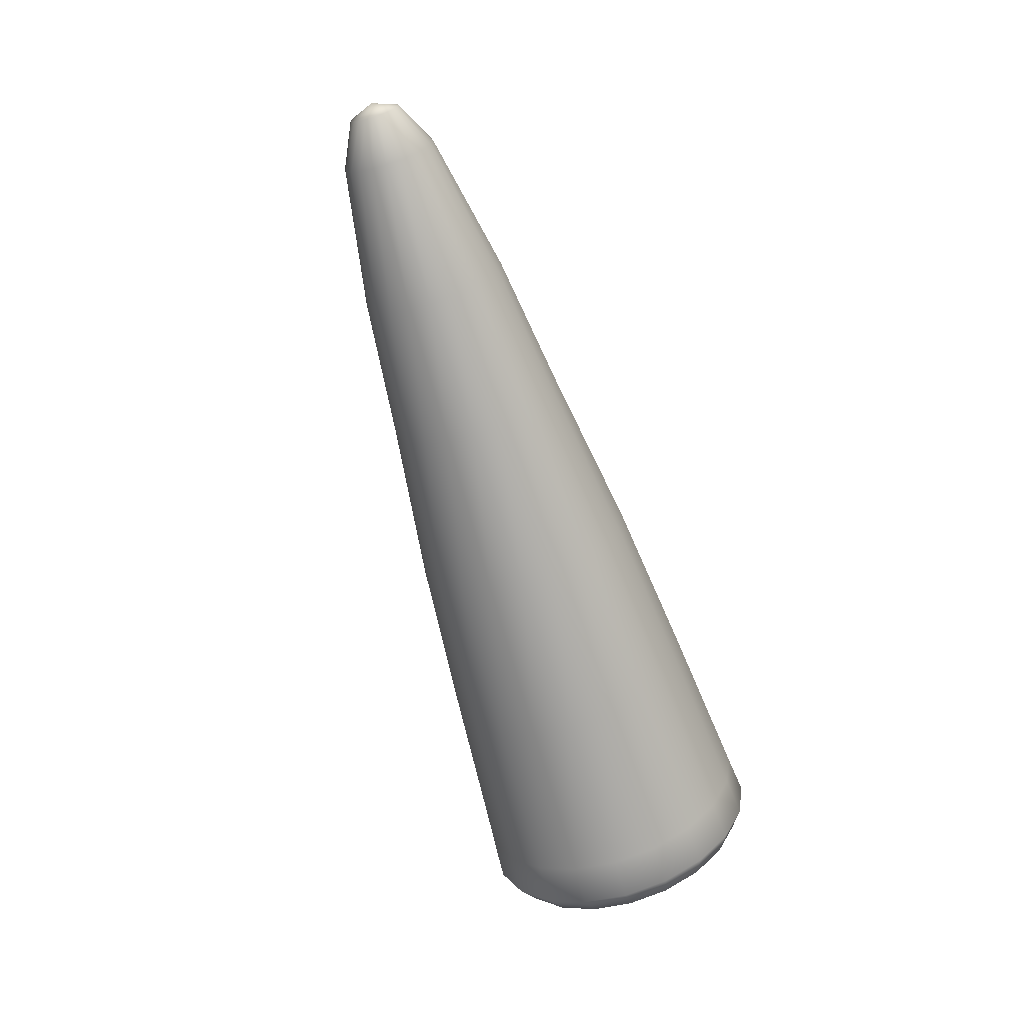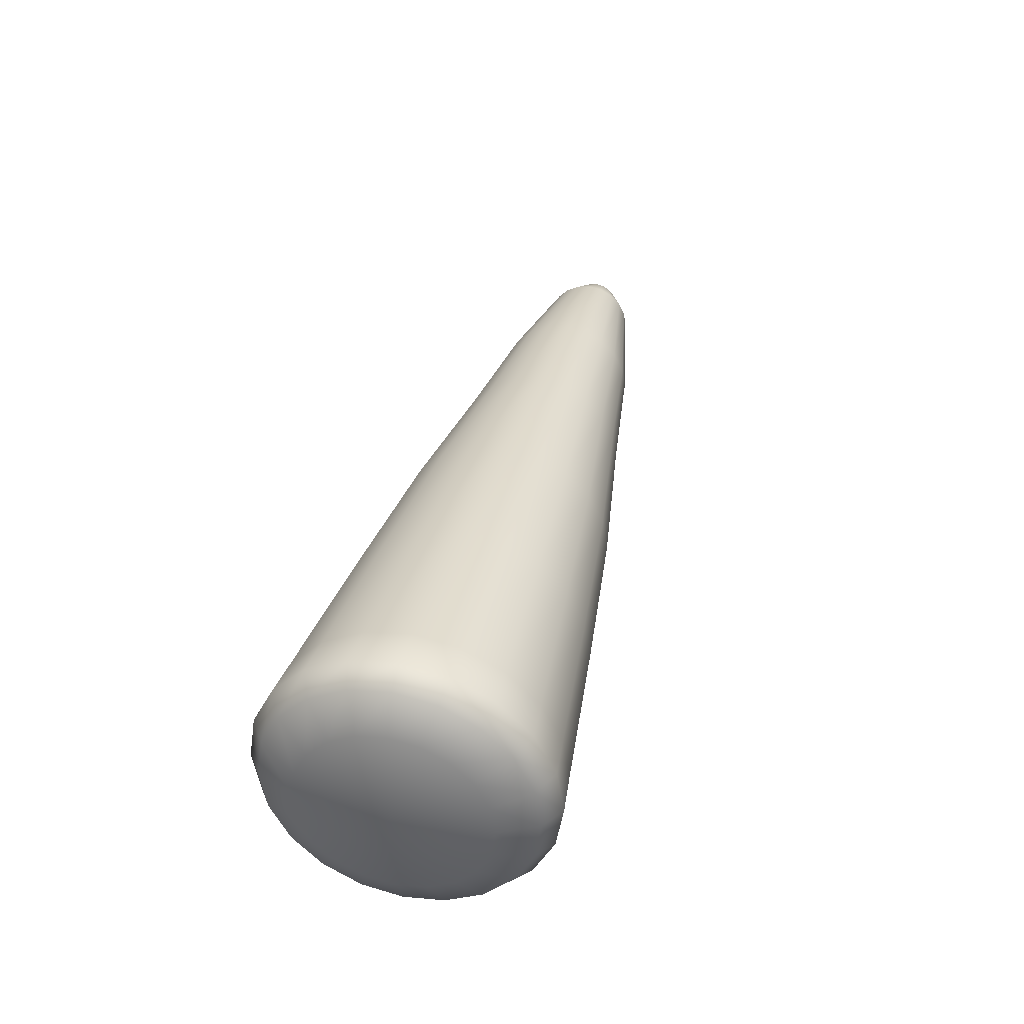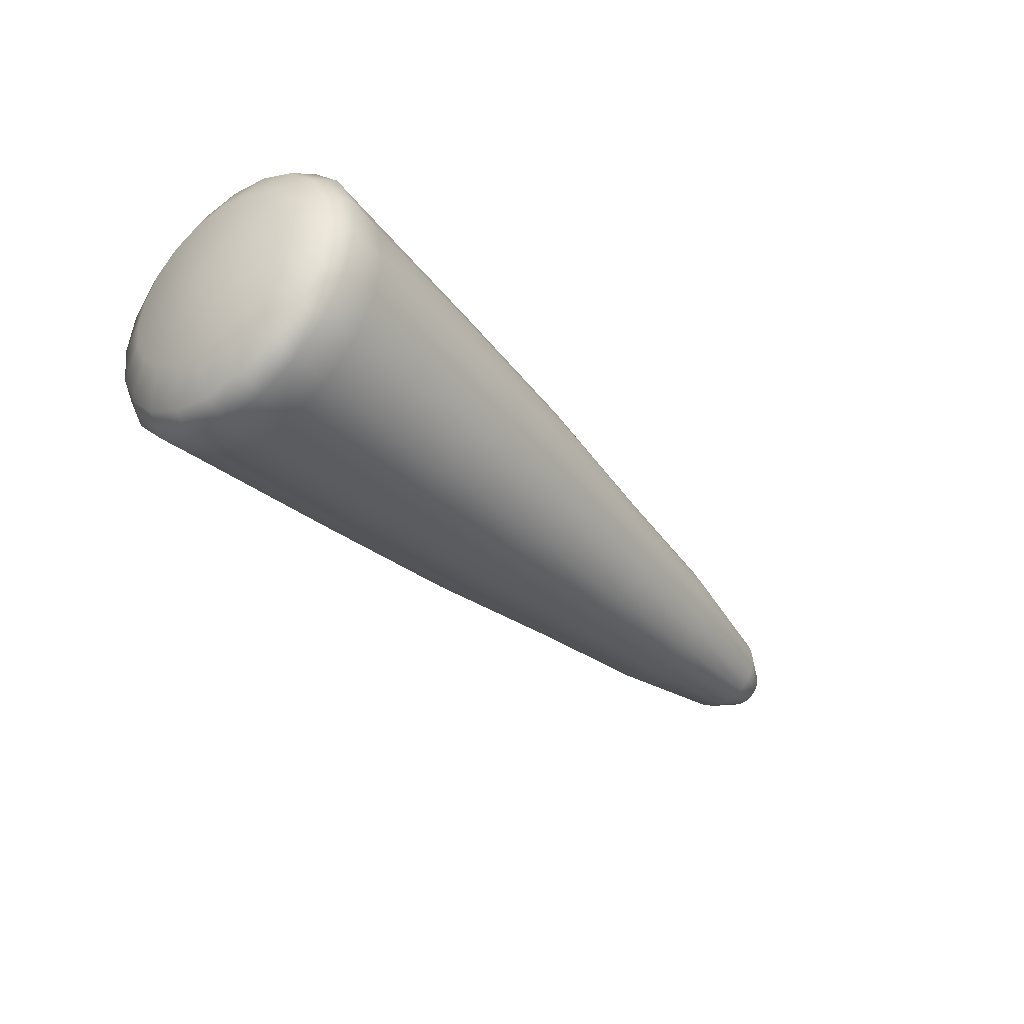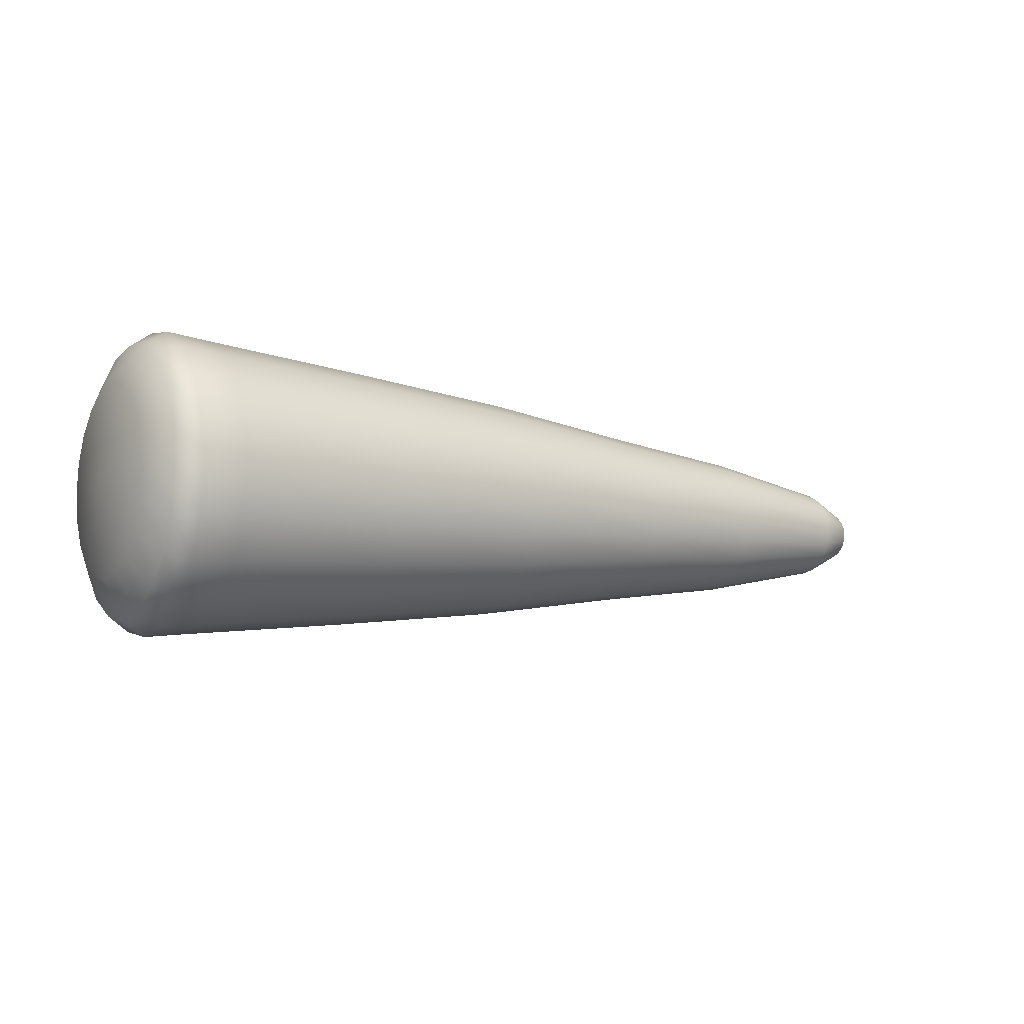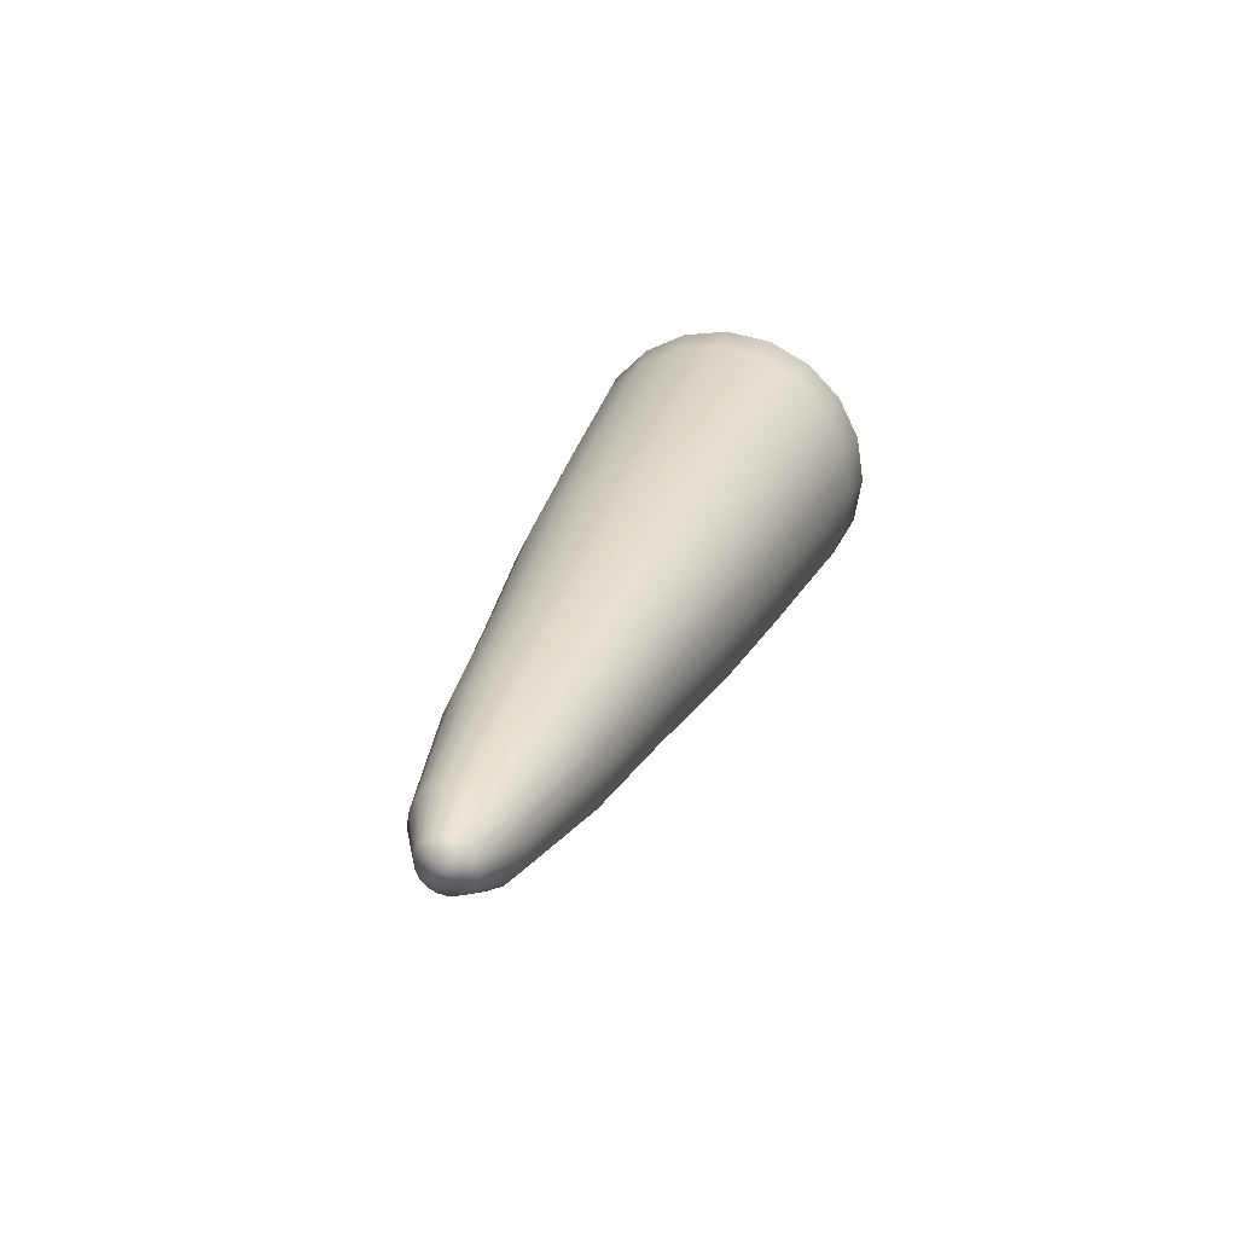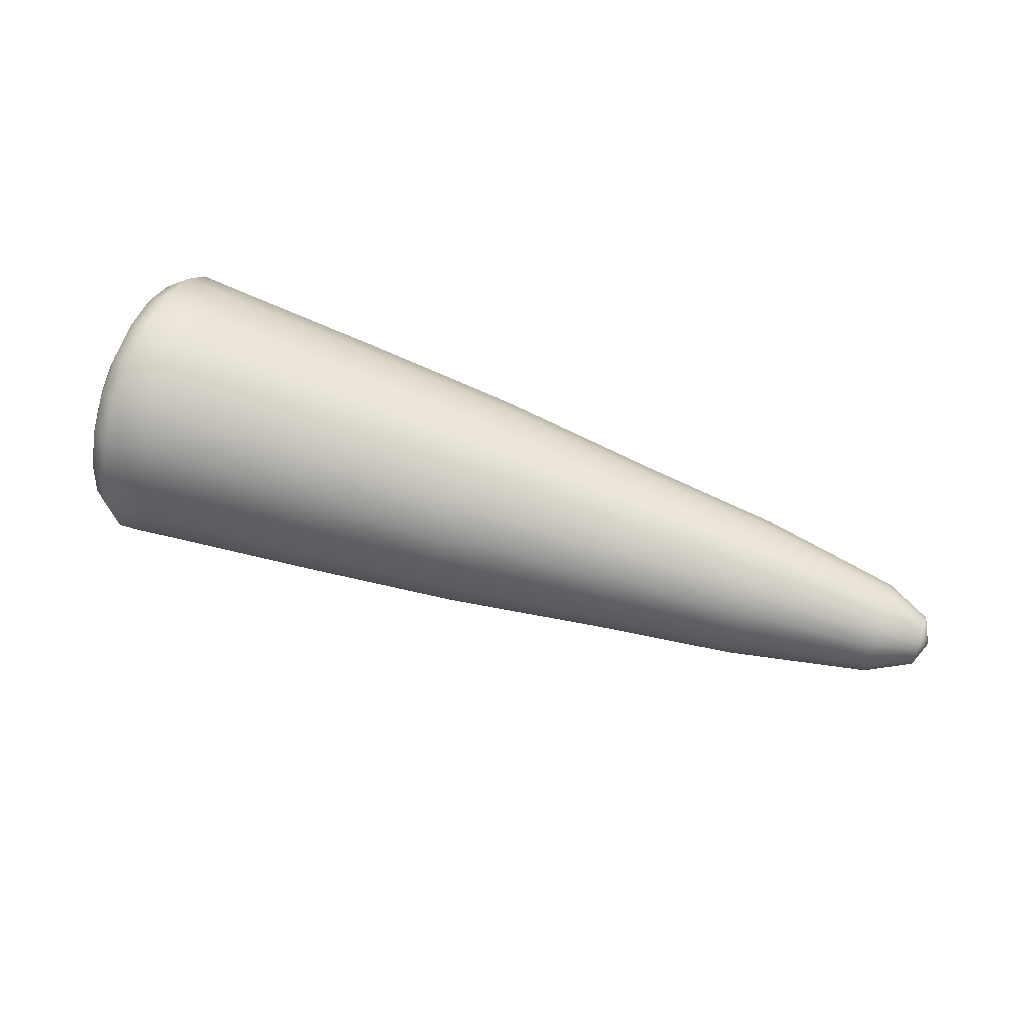
<metadata>
{"format":"obj","ext":"obj","renderer":"f3d","projection":"perspective","resolution":1024,"background":"white","views":[{"elev":-67.1,"azim":-72.4,"up":"+Z"},{"elev":37.9,"azim":103.7,"up":"+Y"},{"elev":-37.8,"azim":128.8,"up":"+Z"},{"elev":-7.4,"azim":148.9,"up":"+Y"},{"elev":24.1,"azim":-74.1,"up":"+Y"},{"elev":57.9,"azim":-159.5,"up":"+Y"}]}
</metadata>
<code>
g default
v -1.057 -0.1079 0.03091
v -1.057 -0.09087 0.06429
v -1.057 -0.06438 0.09078
v -1.057 -0.031 0.1078
v -1.057 0.006 0.1136
v -1.057 0.043 0.1078
v -1.057 0.07638 0.09078
v -1.057 0.1029 0.06429
v -1.057 0.1199 0.03091
v -1.057 0.1257 -0.006095
v -1.057 0.1199 -0.0431
v -1.057 0.1029 -0.07648
v -1.057 0.07638 -0.103
v -1.057 0.043 -0.12
v -1.057 0.006 -0.1258
v -1.057 -0.031 -0.12
v -1.057 -0.06438 -0.103
v -1.057 -0.09087 -0.07648
v -1.057 -0.1079 -0.0431
v -1.057 -0.1137 -0.006095
v -1.17 -0.05503 0.01373
v -1.17 -0.04591 0.03162
v -1.17 -0.03172 0.04582
v -1.17 -0.01383 0.05493
v -1.17 0.006 0.05807
v -1.17 0.02583 0.05493
v -1.17 0.04372 0.04582
v -1.17 0.05791 0.03162
v -1.17 0.06703 0.01373
v -1.17 0.07017 -0.006095
v -1.17 0.06703 -0.02592
v -1.17 0.05791 -0.04381
v -1.17 0.04372 -0.05801
v -1.17 0.02583 -0.06712
v -1.17 0.006 -0.07026
v -1.17 -0.01383 -0.06712
v -1.17 -0.03172 -0.05801
v -1.17 -0.04591 -0.04381
v -1.17 -0.05503 -0.02592
v -1.17 -0.05817 -0.006095
v -1.194 0.006 -0.006095
v -0.3442 -0.06481 0.2118
v -0.3442 -0.1287 0.1793
v -0.3442 -0.1794 0.1286
v -0.3442 -0.2119 0.06471
v -0.3442 -0.2231 -0.006093
v -0.3442 -0.2119 -0.0769
v -0.3442 -0.1794 -0.1408
v -0.3442 -0.1287 -0.1915
v -0.3442 -0.06481 -0.224
v -0.3442 0.006 -0.2352
v -0.3442 0.07681 -0.224
v -0.3442 0.1407 -0.1915
v -0.3442 0.1914 -0.1408
v -0.3442 0.2239 -0.0769
v -0.3442 0.2351 -0.006092
v -0.3442 0.2239 0.06471
v -0.3442 0.1914 0.1286
v -0.3442 0.1407 0.1793
v -0.3442 0.0768 0.2118
v -0.3442 0.006 0.223
v 0.5058 -0.09603 0.3079
v 0.5058 -0.1881 0.261
v 0.5058 -0.2611 0.188
v 0.5058 -0.308 0.09594
v 0.5058 -0.3242 -0.00609
v 0.5058 -0.308 -0.1081
v 0.5058 -0.2611 -0.2002
v 0.5058 -0.1881 -0.2732
v 0.5058 -0.09603 -0.3201
v 0.5058 0.006001 -0.3363
v 0.5058 0.108 -0.3201
v 0.5058 0.2001 -0.2732
v 0.5058 0.2731 -0.2002
v 0.5058 0.32 -0.1081
v 0.5058 0.3362 -0.006089
v 0.5058 0.32 0.09594
v 0.5058 0.2731 0.188
v 0.5058 0.2001 0.261
v 0.5058 0.108 0.3079
v 0.5058 0.005999 0.3241
v 1.139 -0.06914 0.2252
v 1.139 -0.1369 0.1907
v 1.139 -0.1907 0.1369
v 1.139 -0.2253 0.06906
v 1.139 -0.2372 -0.006088
v 1.139 -0.2253 -0.08124
v 1.139 -0.1907 -0.149
v 1.139 -0.1369 -0.2028
v 1.139 -0.06914 -0.2374
v 1.139 0.006013 -0.2493
v 1.139 0.08116 -0.2374
v 1.139 0.149 -0.2028
v 1.139 0.2028 -0.149
v 1.139 0.2373 -0.08124
v 1.139 0.2492 -0.006087
v 1.139 0.2373 0.06906
v 1.139 0.2028 0.1369
v 1.139 0.149 0.1907
v 1.139 0.08116 0.2252
v 1.139 0.006012 0.2371
v 1.162 0.006012 -0.006088
v 0.9308 0.005999 0.3629
v 0.9308 -0.108 0.3448
v 0.9308 -0.2109 0.2924
v 0.9308 -0.2925 0.2108
v 0.9308 -0.3449 0.1079
v 0.9308 -0.363 -0.006089
v 0.9308 -0.3449 -0.1201
v 0.9308 -0.2925 -0.223
v 0.9308 -0.2109 -0.3046
v 0.9308 -0.108 -0.357
v 0.9308 0.006001 -0.3751
v 0.9308 0.12 -0.357
v 0.9308 0.2229 -0.3046
v 0.9308 0.3045 -0.223
v 0.9308 0.3569 -0.1201
v 0.9308 0.375 -0.006088
v 0.9308 0.3569 0.1079
v 0.9308 0.3045 0.2108
v 0.9308 0.2229 0.2924
v 0.9308 0.12 0.3448
v 0.0808 0.005999 0.2814
v 0.0808 -0.08285 0.2673
v 0.0808 -0.163 0.2265
v 0.0808 -0.2266 0.1629
v 0.0808 -0.2674 0.08275
v 0.0808 -0.2815 -0.006092
v 0.0808 -0.2674 -0.09494
v 0.0808 -0.2266 -0.1751
v 0.0808 -0.163 -0.2387
v 0.0808 -0.08285 -0.2795
v 0.0808 0.006001 -0.2936
v 0.0808 0.09485 -0.2795
v 0.0808 0.175 -0.2387
v 0.0808 0.2386 -0.1751
v 0.0808 0.2794 -0.09494
v 0.0808 0.2935 -0.006091
v 0.0808 0.2794 0.08275
v 0.0808 0.2386 0.1629
v 0.0808 0.175 0.2265
v 0.0808 0.09484 0.2673
v -0.7005 0.006 0.18
v -0.7005 -0.05152 0.1709
v -0.7005 -0.1034 0.1445
v -0.7005 -0.1446 0.1033
v -0.7005 -0.171 0.05143
v -0.7005 -0.1801 -0.006094
v -0.7005 -0.171 -0.06362
v -0.7005 -0.1446 -0.1155
v -0.7005 -0.1034 -0.1567
v -0.7005 -0.05152 -0.1831
v -0.7005 0.006 -0.1922
v -0.7005 0.06352 -0.1831
v -0.7005 0.1154 -0.1567
v -0.7005 0.1566 -0.1155
v -0.7005 0.183 -0.06361
v -0.7005 0.1921 -0.006093
v -0.7005 0.183 0.05143
v -0.7005 0.1566 0.1033
v -0.7005 0.1154 0.1445
v -0.7005 0.06352 0.1709
v 1.037 -0.1112 0.3548
v 1.037 -0.217 0.3008
v 1.037 -0.3009 0.2169
v 1.037 -0.3548 0.1111
v 1.037 -0.3733 -0.006089
v 1.037 -0.3548 -0.1233
v 1.037 -0.3009 -0.2291
v 1.037 -0.217 -0.313
v 1.037 -0.1112 -0.3669
v 1.037 0.006001 -0.3855
v 1.037 0.1233 -0.367
v 1.037 0.2291 -0.3131
v 1.037 0.3131 -0.2292
v 1.038 0.367 -0.1234
v 1.038 0.3856 -0.006087
v 1.038 0.367 0.1112
v 1.037 0.3131 0.217
v 1.037 0.2291 0.301
v 1.037 0.1233 0.3548
v 1.037 0.005999 0.3734
v 1.094 -0.09905 0.3173
v 1.094 -0.1938 0.269
v 1.094 -0.2691 0.1938
v 1.093 -0.3174 0.09899
v 1.093 -0.3341 -0.006089
v 1.093 -0.3174 -0.1112
v 1.094 -0.2691 -0.206
v 1.094 -0.1938 -0.2812
v 1.094 -0.09905 -0.3294
v 1.094 0.006013 -0.346
v 1.094 0.111 -0.3294
v 1.094 0.2058 -0.281
v 1.094 0.281 -0.2058
v 1.094 0.3292 -0.1111
v 1.094 0.3458 -0.006087
v 1.094 0.3292 0.09892
v 1.094 0.281 0.1937
v 1.094 0.2058 0.2689
v 1.094 0.111 0.3172
v 1.094 0.006012 0.3339
g FoodMediumLLowerLeg
f 1 2 22 21
f 2 3 23 22
f 3 4 24 23
f 4 5 25 24
f 5 6 26 25
f 6 7 27 26
f 7 8 28 27
f 8 9 29 28
f 9 10 30 29
f 10 11 31 30
f 11 12 32 31
f 12 13 33 32
f 13 14 34 33
f 14 15 35 34
f 15 16 36 35
f 16 17 37 36
f 17 18 38 37
f 18 19 39 38
f 19 20 40 39
f 20 1 21 40
f 21 22 41
f 22 23 41
f 23 24 41
f 24 25 41
f 25 26 41
f 26 27 41
f 27 28 41
f 28 29 41
f 29 30 41
f 30 31 41
f 31 32 41
f 32 33 41
f 33 34 41
f 34 35 41
f 35 36 41
f 36 37 41
f 37 38 41
f 38 39 41
f 39 40 41
f 40 21 41
f 43 42 144 145
f 44 43 145 146
f 45 44 146 147
f 46 45 147 148
f 47 46 148 149
f 48 47 149 150
f 49 48 150 151
f 50 49 151 152
f 51 50 152 153
f 52 51 153 154
f 53 52 154 155
f 54 53 155 156
f 55 54 156 157
f 56 55 157 158
f 57 56 158 159
f 58 57 159 160
f 59 58 160 161
f 60 59 161 162
f 61 60 162 143
f 42 61 143 144
f 63 62 124 125
f 64 63 125 126
f 65 64 126 127
f 66 65 127 128
f 67 66 128 129
f 68 67 129 130
f 69 68 130 131
f 70 69 131 132
f 71 70 132 133
f 72 71 133 134
f 73 72 134 135
f 74 73 135 136
f 75 74 136 137
f 76 75 137 138
f 77 76 138 139
f 78 77 139 140
f 79 78 140 141
f 80 79 141 142
f 81 80 142 123
f 62 81 123 124
f 83 82 183 184
f 84 83 184 185
f 85 84 185 186
f 86 85 186 187
f 87 86 187 188
f 88 87 188 189
f 89 88 189 190
f 90 89 190 191
f 91 90 191 192
f 92 91 192 193
f 93 92 193 194
f 94 93 194 195
f 95 94 195 196
f 96 95 196 197
f 97 96 197 198
f 98 97 198 199
f 99 98 199 200
f 100 99 200 201
f 101 100 201 202
f 82 101 202 183
f 102 101 82
f 102 82 83
f 102 83 84
f 102 84 85
f 102 85 86
f 102 86 87
f 102 87 88
f 102 88 89
f 102 89 90
f 102 90 91
f 102 91 92
f 102 92 93
f 102 93 94
f 102 94 95
f 102 95 96
f 102 96 97
f 102 97 98
f 102 98 99
f 102 99 100
f 102 100 101
f 104 103 81 62
f 105 104 62 63
f 106 105 63 64
f 107 106 64 65
f 108 107 65 66
f 109 108 66 67
f 110 109 67 68
f 111 110 68 69
f 112 111 69 70
f 113 112 70 71
f 114 113 71 72
f 115 114 72 73
f 116 115 73 74
f 117 116 74 75
f 118 117 75 76
f 119 118 76 77
f 120 119 77 78
f 121 120 78 79
f 122 121 79 80
f 103 122 80 81
f 124 123 61 42
f 125 124 42 43
f 126 125 43 44
f 127 126 44 45
f 128 127 45 46
f 129 128 46 47
f 130 129 47 48
f 131 130 48 49
f 132 131 49 50
f 133 132 50 51
f 134 133 51 52
f 135 134 52 53
f 136 135 53 54
f 137 136 54 55
f 138 137 55 56
f 139 138 56 57
f 140 139 57 58
f 141 140 58 59
f 142 141 59 60
f 123 142 60 61
f 144 143 5 4
f 145 144 4 3
f 146 145 3 2
f 147 146 2 1
f 148 147 1 20
f 149 148 20 19
f 150 149 19 18
f 151 150 18 17
f 152 151 17 16
f 153 152 16 15
f 154 153 15 14
f 155 154 14 13
f 156 155 13 12
f 157 156 12 11
f 158 157 11 10
f 159 158 10 9
f 160 159 9 8
f 161 160 8 7
f 162 161 7 6
f 143 162 6 5
f 164 163 104 105
f 165 164 105 106
f 166 165 106 107
f 167 166 107 108
f 168 167 108 109
f 169 168 109 110
f 170 169 110 111
f 171 170 111 112
f 172 171 112 113
f 173 172 113 114
f 174 173 114 115
f 175 174 115 116
f 176 175 116 117
f 177 176 117 118
f 178 177 118 119
f 179 178 119 120
f 180 179 120 121
f 181 180 121 122
f 182 181 122 103
f 163 182 103 104
f 184 183 163 164
f 185 184 164 165
f 186 185 165 166
f 187 186 166 167
f 188 187 167 168
f 189 188 168 169
f 190 189 169 170
f 191 190 170 171
f 192 191 171 172
f 193 192 172 173
f 194 193 173 174
f 195 194 174 175
f 196 195 175 176
f 197 196 176 177
f 198 197 177 178
f 199 198 178 179
f 200 199 179 180
f 201 200 180 181
f 202 201 181 182
f 183 202 182 163

</code>
